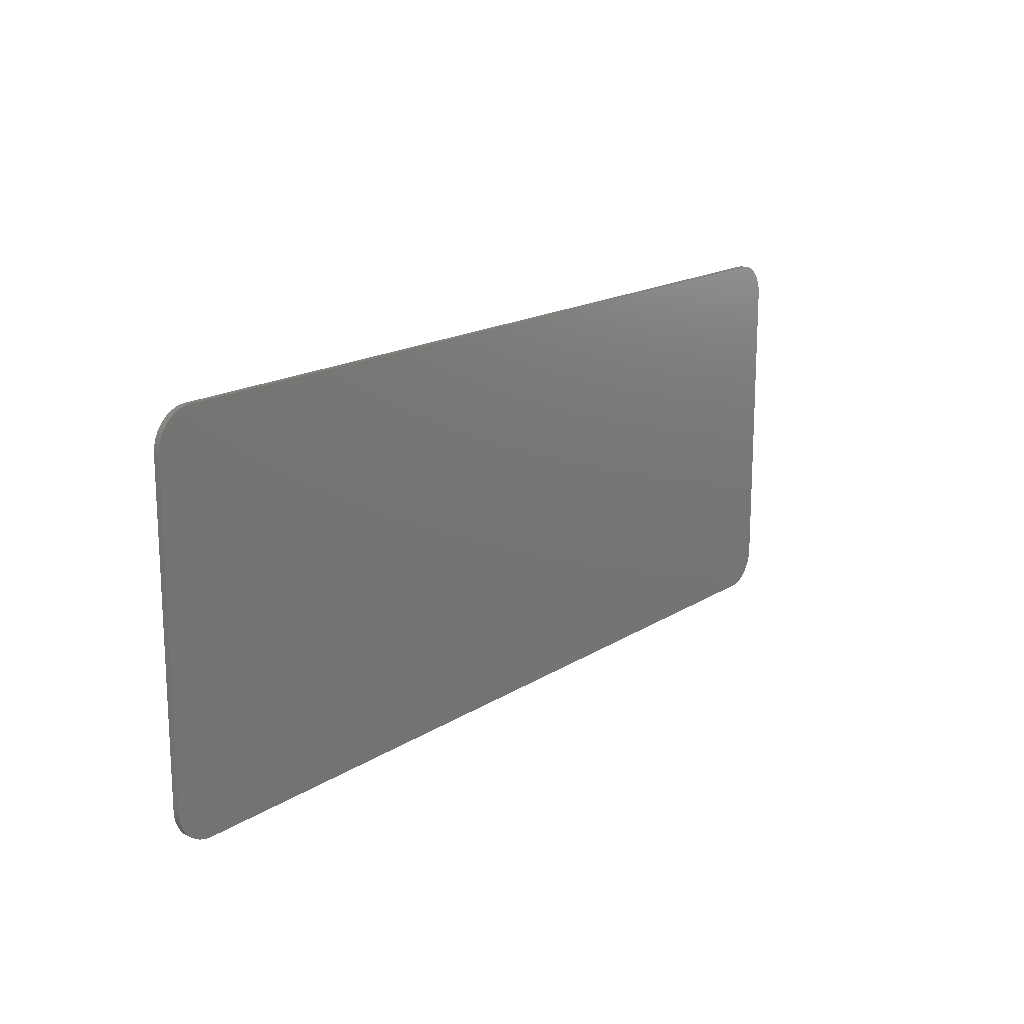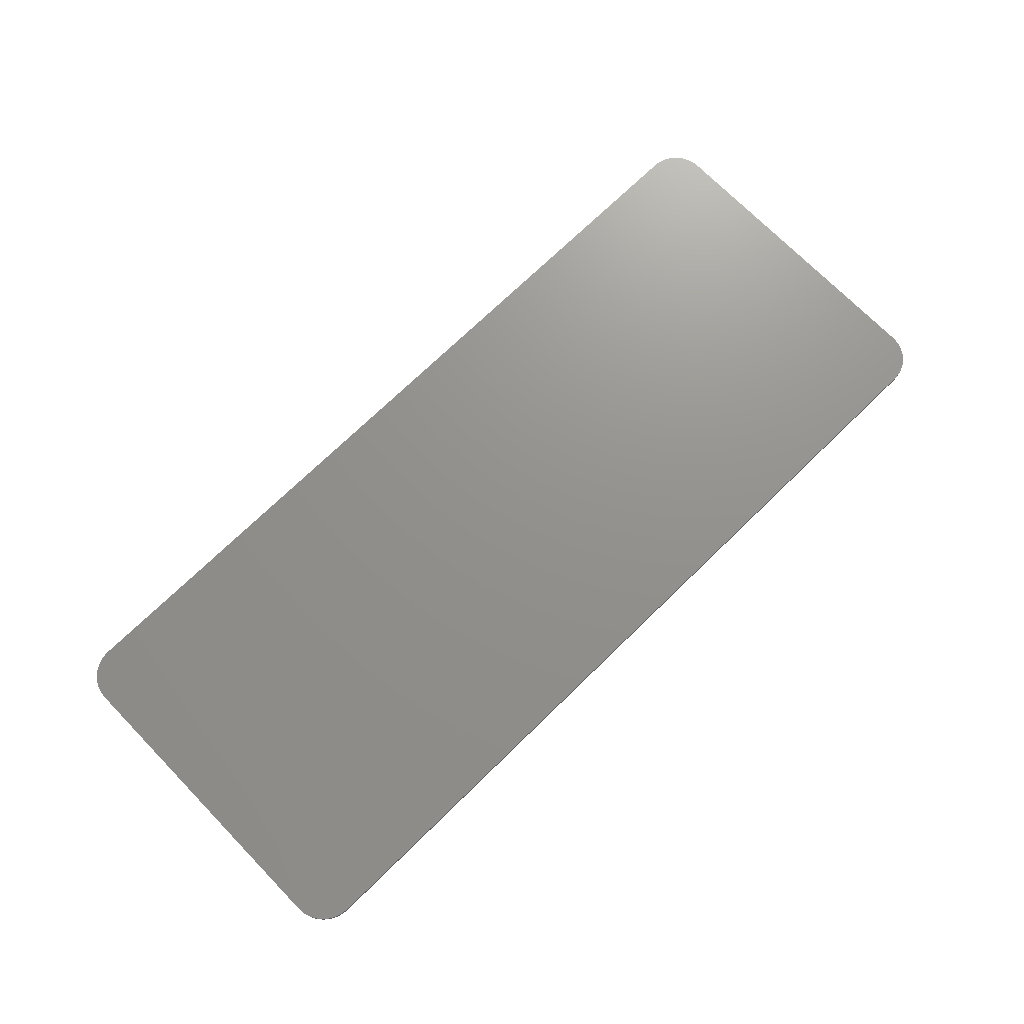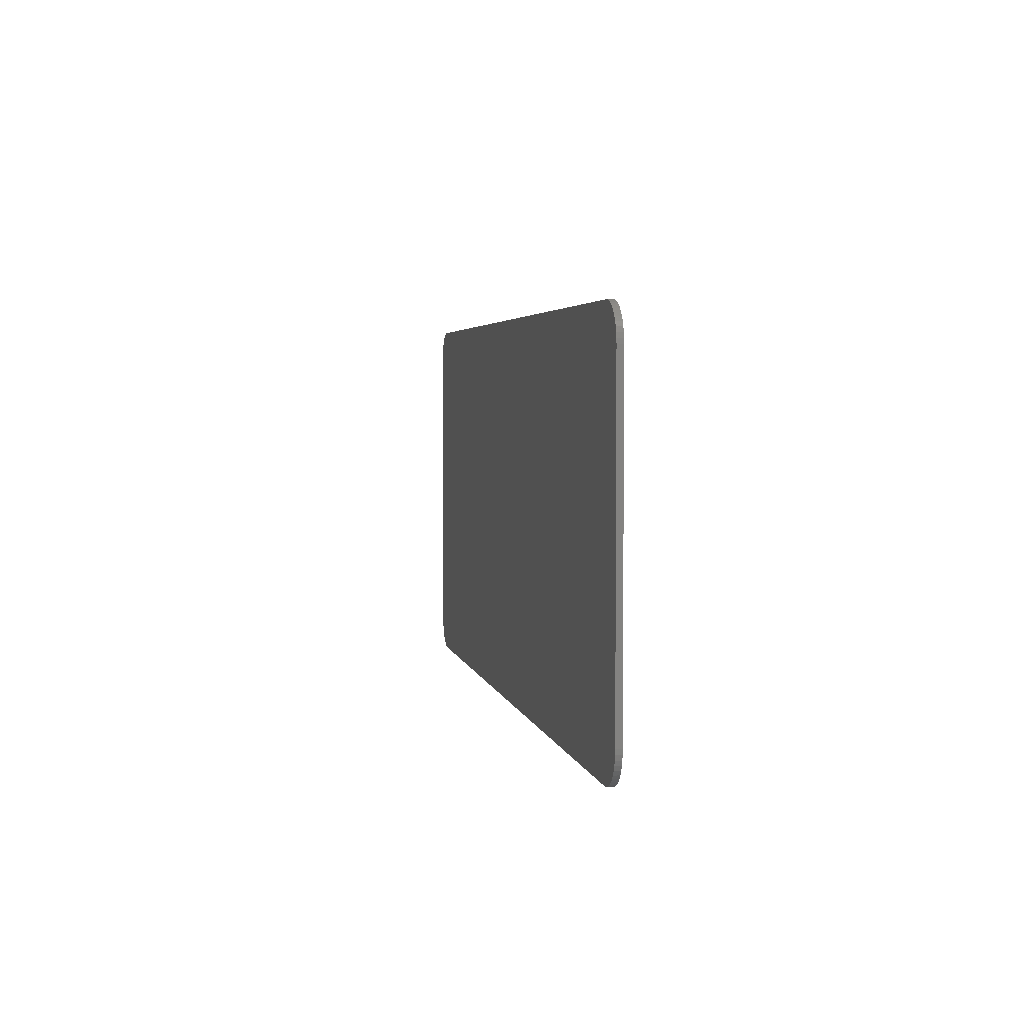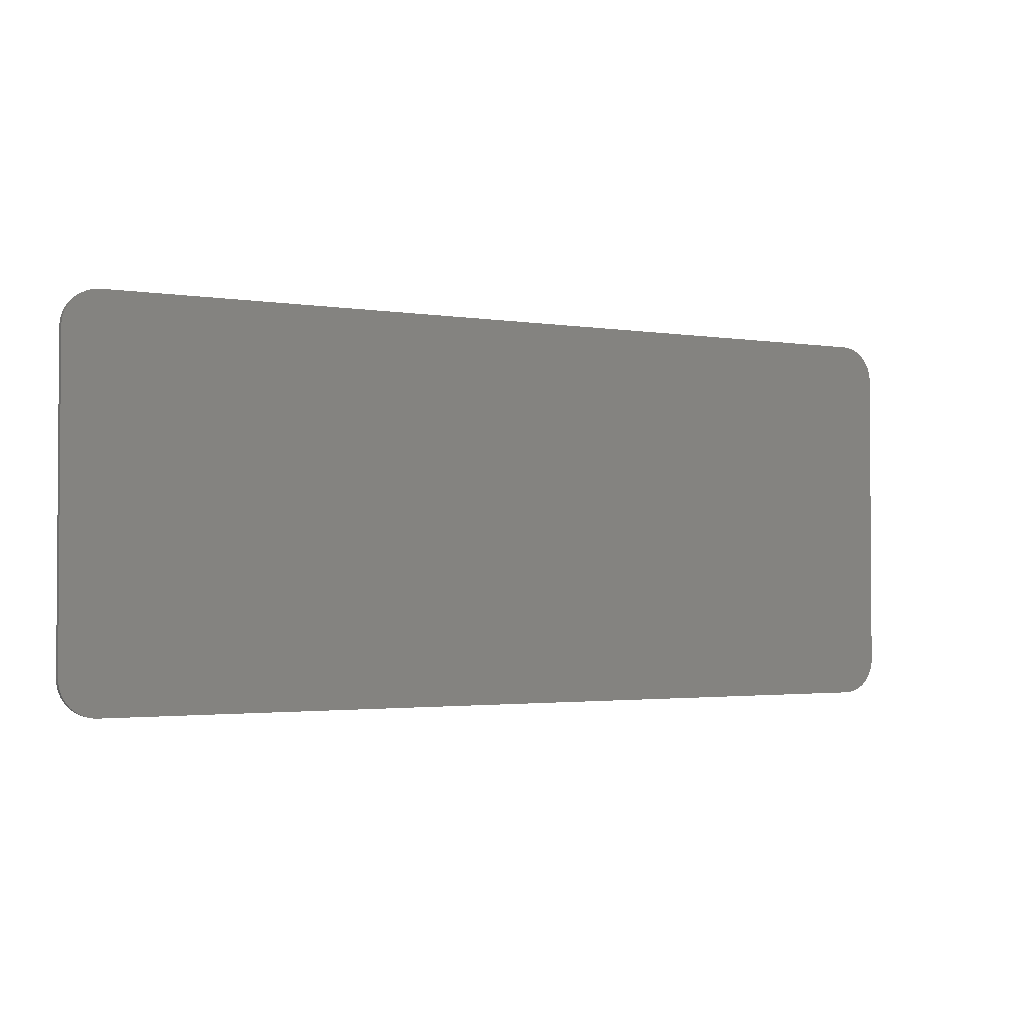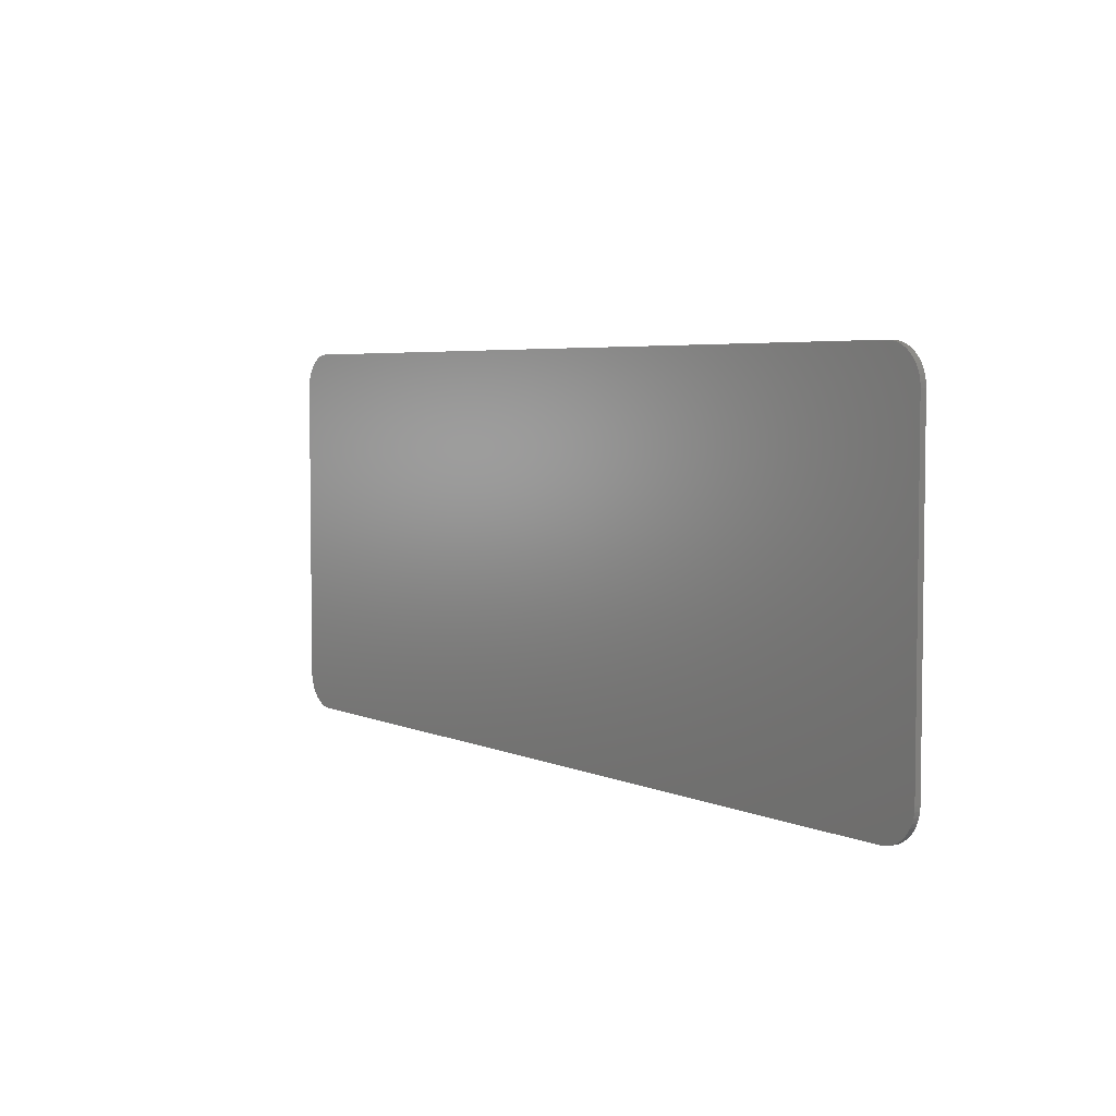
<metadata>
{"format":"stl","ext":"stl","renderer":"f3d","projection":"perspective","resolution":1024,"background":"white","views":[{"elev":16.6,"azim":-52.1,"up":"+Z"},{"elev":71.9,"azim":135.7,"up":"+Y"},{"elev":3.5,"azim":-100.3,"up":"+Z"},{"elev":-2.2,"azim":-29.9,"up":"+Z"},{"elev":4.6,"azim":-125.6,"up":"+Z"}]}
</metadata>
<code>
# stl→obj: 265 verts, 516 faces
v -7.708 -0.1 2.6
v -7.187 -0.1 3.195
v -7.108 -0.1 3.2
v -7.703 -0.1 2.678
v -7.264 -0.1 3.179
v -7.688 -0.1 2.755
v -7.338 -0.1 3.154
v -7.663 -0.1 2.83
v -7.408 -0.1 3.12
v -7.628 -0.1 2.9
v -7.474 -0.1 3.076
v -7.585 -0.1 2.965
v -7.533 -0.1 3.024
v -7.708 -0.1 -2.6
v -7.187 -0.1 -3.195
v -7.108 -0.1 -3.2
v -7.703 -0.1 -2.678
v -7.264 -0.1 -3.179
v -7.688 -0.1 -2.755
v -7.338 -0.1 -3.154
v -7.663 -0.1 -2.83
v -7.408 -0.1 -3.12
v -7.628 -0.1 -2.9
v -7.474 -0.1 -3.076
v -7.585 -0.1 -2.965
v -7.533 -0.1 -3.024
v -7.708 -0.1 2.16
v -5.547 -0.1 1.327
v -5.547 -0.1 2.16
v -6.137 -0.1 1.283
v -6.19 -0.1 1.279
v -6.313 -0.1 1.25
v -6.443 -0.1 1.163
v -6.53 -0.1 1.033
v -6.56 -0.1 0.88
v -7.708 -0.1 -1.2
v -6.503 -0.1 0.674
v -6.012 -0.1 -0.1439
v -5.851 -0.1 -0.366
v -5.654 -0.1 -0.5575
v -5.547 -0.1 -1.2
v -5.547 -0.1 -0.6312
v -5.547 -0.1 3.2
v -5.547 -0.1 -3.2
v -5.547 -0.1 0.537
v -5.547 -0.1 0.985
v -2.604 -0.1 1.549
v -2.604 -0.1 2.16
v -5.428 -0.1 -0.7125
v -5.178 -0.1 -0.8266
v -4.913 -0.1 -0.8965
v -4.64 -0.1 -0.92
v -2.604 -0.1 -0.92
v -2.604 -0.1 -1.2
v -4.8 -0.1 0.16
v -2.604 -0.1 -0.4374
v -2.604 -0.1 0.16
v -5.04 -0.1 -0.28
v -2.604 -0.1 3.2
v -2.604 -0.1 -3.2
v -2.604 -0.1 1.076
v -4.839 -0.1 1.076
v -4.705 -0.1 0.56
v -4.499 -0.1 0.904
v -2.604 -0.1 0.904
v -2.604 -0.1 0.56
v 0.292 -0.1 1.767
v 0.292 -0.1 2.16
v 0.292 -0.1 -0.92
v 0.292 -0.1 -1.2
v 0 -0.1 -0.6057
v -1 -0.1 0.16
v -0.9106 -0.1 0.1811
v 0.1326 -0.1 -0.5128
v 0.2911 -0.1 -0.48
v -0.84 -0.1 0.24
v -0.48 -0.1 0.72
v 0.292 -0.1 0.7794
v 0.292 -0.1 3.2
v 0.292 -0.1 -3.2
v -1.1 -0.1 0.56
v -0.842 -0.1 0.904
v -0.713 -0.1 1.076
v -0.6913 -0.1 1.105
v 0.292 -0.1 1.181
v 1.2 -0.1 1.835
v 1.799 -0.1 1.869
v 2.4 -0.1 1.88
v 3.122 -0.1 1.88
v 3.122 -0.1 2.16
v 3.122 -0.1 -0.92
v 3.122 -0.1 -1.2
v 0.4142 -0.1 0.434
v 0.56 -0.1 0.8
v 0.4 -0.1 0.36
v 0.4152 -0.1 0.2835
v 0.4586 -0.1 0.2186
v 0.5235 -0.1 0.1752
v 0.6 -0.1 0.16
v 3.122 -0.1 0.16
v 3.122 -0.1 -0.48
v 3.122 -0.1 3.2
v 3.122 -0.1 -3.2
v 0.895 -0.1 0.56
v 3.122 -0.1 0.732
v 0.9635 -0.1 0.732
v 3.122 -0.1 0.56
v 1.032 -0.1 0.904
v 3.122 -0.1 1.076
v 1.101 -0.1 1.076
v 3.122 -0.1 0.904
v 1.169 -0.1 1.248
v 3.122 -0.1 1.248
v 4.4 -0.1 1.88
v 5.867 -0.1 2.16
v 5.4 -0.1 1.88
v 5.867 -0.1 1.88
v 5.867 -0.1 1.461
v 5.867 -0.1 -0.92
v 5.867 -0.1 -1.2
v 4.3 -0.1 0.16
v 4.3 -0.1 -0.48
v 4.439 -0.1 -0.468
v 4.367 -0.1 0.1717
v 4.574 -0.1 -0.4324
v 4.702 -0.1 -0.3742
v 4.427 -0.1 0.2054
v 5.207 -0.1 0.8454
v 4.817 -0.1 -0.2951
v 5.867 -0.1 0.5662
v 5.261 -0.1 0.9145
v 5.28 -0.1 1
v 5.263 -0.1 1.081
v 5.214 -0.1 1.149
v 5.086 -0.1 1.264
v 5.867 -0.1 3.2
v 5.867 -0.1 -3.2
v 3.463 -0.1 1.248
v 3.654 -0.1 1.076
v 3.846 -0.1 0.904
v 4.228 -0.1 0.56
v 4.037 -0.1 0.732
v 7.708 -0.1 2.6
v 7.187 -0.1 3.195
v 7.108 -0.1 3.2
v 7.703 -0.1 2.678
v 7.264 -0.1 3.179
v 7.688 -0.1 2.755
v 7.338 -0.1 3.154
v 7.663 -0.1 2.83
v 7.408 -0.1 3.12
v 7.628 -0.1 2.9
v 7.474 -0.1 3.076
v 7.585 -0.1 2.965
v 7.533 -0.1 3.024
v 7.708 -0.1 -2.6
v 7.187 -0.1 -3.195
v 7.108 -0.1 -3.2
v 7.703 -0.1 -2.678
v 7.264 -0.1 -3.179
v 7.688 -0.1 -2.755
v 7.338 -0.1 -3.154
v 7.663 -0.1 -2.83
v 7.408 -0.1 -3.12
v 7.628 -0.1 -2.9
v 7.474 -0.1 -3.076
v 7.585 -0.1 -2.965
v 7.533 -0.1 -3.024
v 7.16 -0.1 2.16
v 6.56 -0.1 2.16
v 6.79 -0.1 2.114
v 6.984 -0.1 1.984
v 7.114 -0.1 1.79
v 7.16 -0.1 1.56
v 7.16 -0.1 0.96
v 7.114 -0.1 1.33
v 6.56 -0.1 1.96
v 6.713 -0.1 1.93
v 6.843 -0.1 1.843
v 6.93 -0.1 1.713
v 6.96 -0.1 1.56
v 6.93 -0.1 1.407
v 6.602 -0.1 1.877
v 6.612 -0.1 1.957
v 6.56 -0.1 1.88
v 6.643 -0.1 1.869
v 6.663 -0.1 1.946
v 6.683 -0.1 1.856
v 6.72 -0.1 1.837
v 6.76 -0.1 1.906
v 6.755 -0.1 1.814
v 6.803 -0.1 1.877
v 6.786 -0.1 1.786
v 6.814 -0.1 1.755
v 6.877 -0.1 1.804
v 6.837 -0.1 1.72
v 6.906 -0.1 1.76
v 6.856 -0.1 1.683
v 6.869 -0.1 1.643
v 6.946 -0.1 1.663
v 6.877 -0.1 1.602
v 6.957 -0.1 1.612
v 6.88 -0.1 1.56
v 6.856 -0.1 1.438
v 6.877 -0.1 1.518
v 6.869 -0.1 1.477
v 6.08 -0.1 -1.2
v 5.892 -0.1 -0.92
v 6.28 -0.1 1
v 6.214 -0.1 1.149
v 6.263 -0.1 1.081
v 6.207 -0.1 0.8454
v 6.261 -0.1 0.9145
v -7.708 0 2.6
v -7.187 0 3.195
v -7.108 0 3.2
v -7.703 0 2.678
v -7.264 0 3.179
v -7.688 0 2.755
v -7.338 0 3.154
v -7.663 0 2.83
v -7.408 0 3.12
v -7.628 0 2.9
v -7.474 0 3.076
v -7.585 0 2.965
v -7.533 0 3.024
v -7.708 0 -2.6
v -7.187 0 -3.195
v -7.108 0 -3.2
v -7.703 0 -2.678
v -7.264 0 -3.179
v -7.688 0 -2.755
v -7.338 0 -3.154
v -7.663 0 -2.83
v -7.408 0 -3.12
v -7.628 0 -2.9
v -7.474 0 -3.076
v -7.585 0 -2.965
v -7.533 0 -3.024
v 7.708 0 2.6
v 7.187 0 3.195
v 7.108 0 3.2
v 7.703 0 2.678
v 7.264 0 3.179
v 7.688 0 2.755
v 7.338 0 3.154
v 7.663 0 2.83
v 7.408 0 3.12
v 7.628 0 2.9
v 7.474 0 3.076
v 7.585 0 2.965
v 7.533 0 3.024
v 7.708 0 -2.6
v 7.187 0 -3.195
v 7.108 0 -3.2
v 7.703 0 -2.678
v 7.264 0 -3.179
v 7.688 0 -2.755
v 7.338 0 -3.154
v 7.663 0 -2.83
v 7.408 0 -3.12
v 7.628 0 -2.9
v 7.474 0 -3.076
v 7.585 0 -2.965
v 7.533 0 -3.024
f 1 2 3
f 2 1 4
f 4 5 2
f 5 4 6
f 6 7 5
f 7 6 8
f 8 9 7
f 9 8 10
f 10 11 9
f 11 10 12
f 12 13 11
f 14 15 16
f 15 14 17
f 17 18 15
f 18 17 19
f 19 20 18
f 20 19 21
f 21 22 20
f 22 21 23
f 23 24 22
f 24 23 25
f 25 26 24
f 27 28 29
f 28 27 30
f 27 31 30
f 27 32 31
f 27 33 32
f 27 34 33
f 27 35 34
f 35 27 36
f 36 37 35
f 36 38 37
f 36 39 38
f 36 40 39
f 41 40 36
f 40 41 42
f 27 3 1
f 27 43 3
f 43 27 29
f 36 14 16
f 36 44 41
f 44 36 16
f 45 40 42
f 40 45 39
f 45 38 39
f 38 45 37
f 45 35 37
f 35 45 34
f 28 30 46
f 45 33 34
f 33 45 32
f 45 31 32
f 45 30 31
f 30 45 46
f 29 47 48
f 47 29 28
f 41 49 42
f 41 50 49
f 41 51 50
f 41 52 51
f 41 53 52
f 53 41 54
f 55 56 57
f 56 55 58
f 29 59 43
f 59 29 48
f 58 45 42
f 45 58 55
f 58 49 50
f 49 58 42
f 58 51 52
f 51 58 50
f 58 53 56
f 53 58 52
f 41 60 54
f 60 41 44
f 61 28 62
f 28 61 47
f 63 28 46
f 28 63 62
f 63 64 62
f 63 65 64
f 65 63 66
f 63 45 55
f 45 63 46
f 63 57 66
f 57 63 55
f 61 64 65
f 64 61 62
f 48 67 68
f 67 48 47
f 54 69 53
f 69 54 70
f 71 57 56
f 57 71 72
f 71 73 72
f 73 71 74
f 75 73 74
f 73 75 76
f 75 77 76
f 77 75 78
f 48 79 59
f 79 48 68
f 69 56 53
f 56 69 71
f 69 74 71
f 74 69 75
f 54 80 70
f 80 54 60
f 81 65 66
f 65 81 82
f 83 47 61
f 47 83 84
f 85 47 84
f 47 85 67
f 81 57 72
f 57 81 66
f 81 73 82
f 73 81 72
f 83 65 82
f 65 83 61
f 83 73 76
f 73 83 82
f 83 77 84
f 77 83 76
f 85 77 78
f 77 85 84
f 68 67 86
f 68 86 87
f 68 87 88
f 68 89 90
f 89 68 88
f 70 91 69
f 91 70 92
f 78 93 94
f 78 95 93
f 78 96 95
f 96 78 75
f 75 97 96
f 75 98 97
f 75 99 98
f 75 100 99
f 100 75 101
f 68 102 79
f 102 68 90
f 75 91 101
f 91 75 69
f 70 103 92
f 103 70 80
f 104 105 106
f 105 104 107
f 108 109 110
f 109 108 111
f 112 67 85
f 67 112 86
f 112 87 86
f 87 112 88
f 112 89 88
f 89 112 113
f 104 93 95
f 93 104 106
f 104 96 97
f 96 104 95
f 104 98 99
f 98 104 97
f 104 100 107
f 100 104 99
f 108 78 94
f 78 108 110
f 108 93 106
f 93 108 94
f 108 105 111
f 105 108 106
f 112 78 110
f 78 112 85
f 112 109 113
f 109 112 110
f 114 90 89
f 114 115 90
f 115 114 116
f 116 117 115
f 117 116 118
f 92 119 91
f 119 92 120
f 121 101 122
f 101 121 100
f 121 123 124
f 123 121 122
f 124 123 125
f 124 126 127
f 126 124 125
f 128 126 129
f 126 128 127
f 128 130 131
f 130 128 129
f 118 131 130
f 131 118 132
f 118 133 132
f 118 134 133
f 118 135 134
f 118 114 135
f 114 118 116
f 115 102 90
f 102 115 136
f 119 101 91
f 101 119 122
f 119 123 122
f 119 125 123
f 119 126 125
f 119 129 126
f 119 130 129
f 92 137 120
f 137 92 103
f 113 114 89
f 114 113 138
f 111 139 109
f 139 111 140
f 141 105 107
f 105 141 142
f 135 138 139
f 138 135 114
f 135 139 140
f 135 140 142
f 135 142 141
f 113 139 138
f 139 113 109
f 111 142 140
f 142 111 105
f 141 100 121
f 100 141 107
f 141 124 127
f 124 141 121
f 141 128 135
f 128 141 127
f 135 131 132
f 131 135 128
f 135 133 134
f 133 135 132
f 143 144 145
f 144 143 146
f 146 147 144
f 147 146 148
f 148 149 147
f 149 148 150
f 150 151 149
f 151 150 152
f 152 153 151
f 153 152 154
f 154 155 153
f 156 157 158
f 157 156 159
f 159 160 157
f 160 159 161
f 161 162 160
f 162 161 163
f 163 164 162
f 164 163 165
f 165 166 164
f 166 165 167
f 167 168 166
f 169 170 171
f 169 171 172
f 169 172 173
f 169 173 174
f 175 174 176
f 177 171 170
f 171 177 178
f 178 172 171
f 172 178 179
f 179 173 172
f 173 179 180
f 180 174 173
f 174 180 181
f 181 176 174
f 176 181 182
f 177 183 184
f 183 177 185
f 184 186 187
f 186 184 183
f 187 188 178
f 188 187 186
f 178 189 190
f 189 178 188
f 190 191 192
f 191 190 189
f 192 193 179
f 193 192 191
f 179 194 195
f 194 179 193
f 195 196 197
f 196 195 194
f 197 198 180
f 198 197 196
f 180 199 200
f 199 180 198
f 200 201 202
f 201 200 199
f 202 203 181
f 203 202 201
f 181 204 182
f 204 181 203
f 185 186 183
f 185 188 186
f 185 189 188
f 185 191 189
f 185 193 191
f 185 194 193
f 185 196 194
f 185 198 196
f 185 199 198
f 185 201 199
f 185 203 201
f 185 205 203
f 185 206 205
f 185 204 206
f 115 177 170
f 115 185 177
f 185 115 117
f 207 119 120
f 119 207 208
f 207 204 208
f 204 207 182
f 207 176 182
f 209 210 118
f 210 209 211
f 209 118 130
f 209 212 213
f 212 209 130
f 145 115 170
f 115 145 136
f 145 169 143
f 169 145 170
f 143 169 174
f 143 175 156
f 175 143 174
f 158 156 175
f 158 176 207
f 176 158 175
f 158 120 137
f 120 158 207
f 204 117 118
f 117 204 185
f 204 118 210
f 204 210 211
f 204 211 209
f 204 213 208
f 213 204 209
f 119 213 212
f 213 119 208
f 119 212 130
f 214 215 216
f 215 214 217
f 217 218 215
f 218 217 219
f 219 220 218
f 220 219 221
f 221 222 220
f 222 221 223
f 223 224 222
f 224 223 225
f 225 226 224
f 227 228 229
f 228 227 230
f 230 231 228
f 231 230 232
f 232 233 231
f 233 232 234
f 234 235 233
f 235 234 236
f 236 237 235
f 237 236 238
f 238 239 237
f 240 241 242
f 241 240 243
f 243 244 241
f 244 243 245
f 245 246 244
f 246 245 247
f 247 248 246
f 248 247 249
f 249 250 248
f 250 249 251
f 251 252 250
f 253 254 255
f 254 253 256
f 256 257 254
f 257 256 258
f 258 259 257
f 259 258 260
f 260 261 259
f 261 260 262
f 262 263 261
f 263 262 264
f 264 265 263
f 2 216 3
f 216 2 215
f 5 215 2
f 215 5 218
f 7 218 5
f 218 7 220
f 9 220 7
f 220 9 222
f 11 222 9
f 222 11 224
f 13 224 11
f 224 13 226
f 12 226 13
f 226 12 225
f 10 225 12
f 225 10 223
f 8 223 10
f 223 8 221
f 6 221 8
f 221 6 219
f 4 219 6
f 219 4 217
f 1 217 4
f 217 1 214
f 15 229 16
f 229 15 228
f 18 228 15
f 228 18 231
f 20 231 18
f 231 20 233
f 22 233 20
f 233 22 235
f 24 235 22
f 235 24 237
f 26 237 24
f 237 26 239
f 25 239 26
f 239 25 238
f 23 238 25
f 238 23 236
f 21 236 23
f 236 21 234
f 19 234 21
f 234 19 232
f 17 232 19
f 232 17 230
f 14 230 17
f 230 14 227
f 144 242 145
f 242 144 241
f 147 241 144
f 241 147 244
f 149 244 147
f 244 149 246
f 151 246 149
f 246 151 248
f 153 248 151
f 248 153 250
f 155 250 153
f 250 155 252
f 154 252 155
f 252 154 251
f 152 251 154
f 251 152 249
f 150 249 152
f 249 150 247
f 148 247 150
f 247 148 245
f 146 245 148
f 245 146 243
f 143 243 146
f 243 143 240
f 157 255 158
f 255 157 254
f 160 254 157
f 254 160 257
f 162 257 160
f 257 162 259
f 164 259 162
f 259 164 261
f 166 261 164
f 261 166 263
f 168 263 166
f 263 168 265
f 167 265 168
f 265 167 264
f 165 264 167
f 264 165 262
f 163 262 165
f 262 163 260
f 161 260 163
f 260 161 258
f 159 258 161
f 258 159 256
f 156 256 159
f 256 156 253
f 214 242 240
f 242 214 216
f 214 253 227
f 253 214 240
f 227 255 229
f 255 227 253
f 214 27 1
f 214 36 27
f 36 214 227
f 227 14 36
f 216 3 43
f 229 44 16
f 216 43 59
f 229 60 44
f 216 59 79
f 229 80 60
f 216 102 242
f 102 216 79
f 229 103 80
f 103 229 255
f 242 102 136
f 255 137 103
f 242 136 145
f 255 158 137
f 240 156 253
f 156 240 143

</code>
